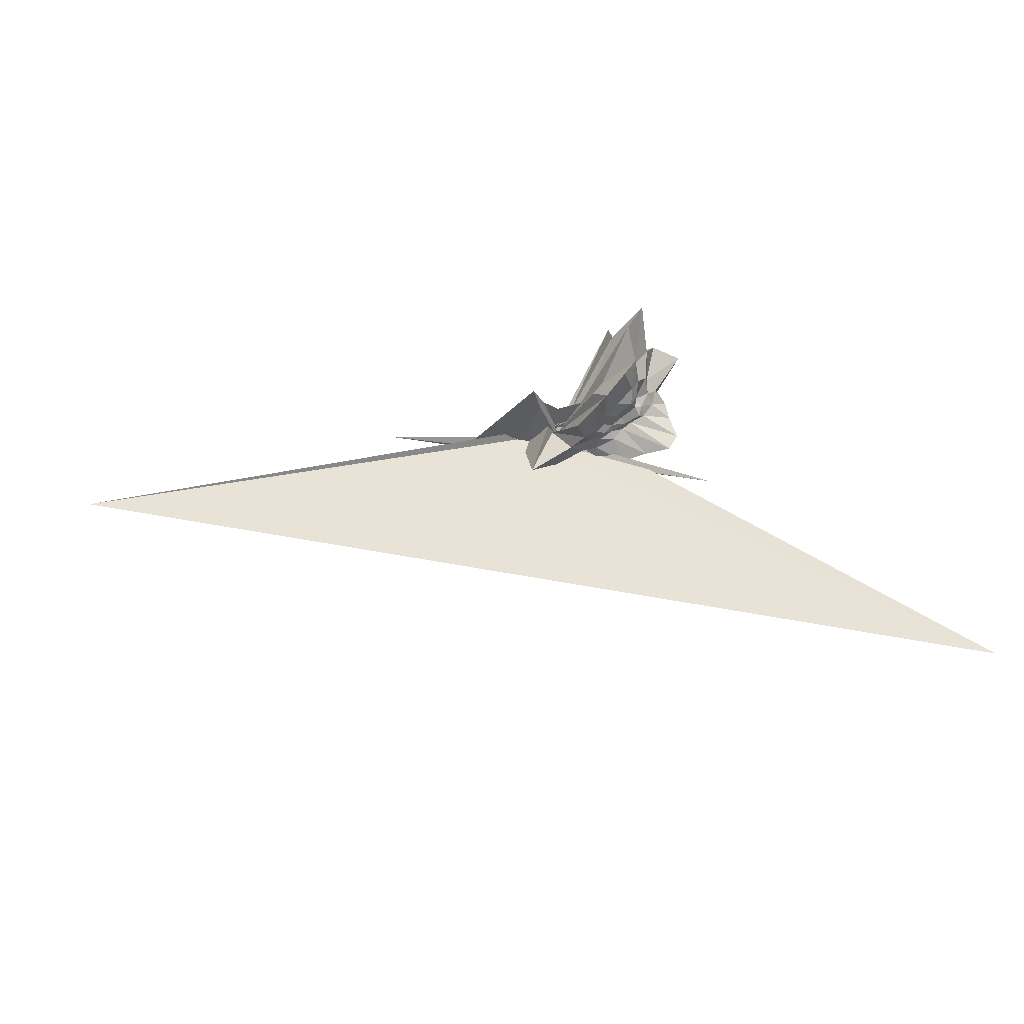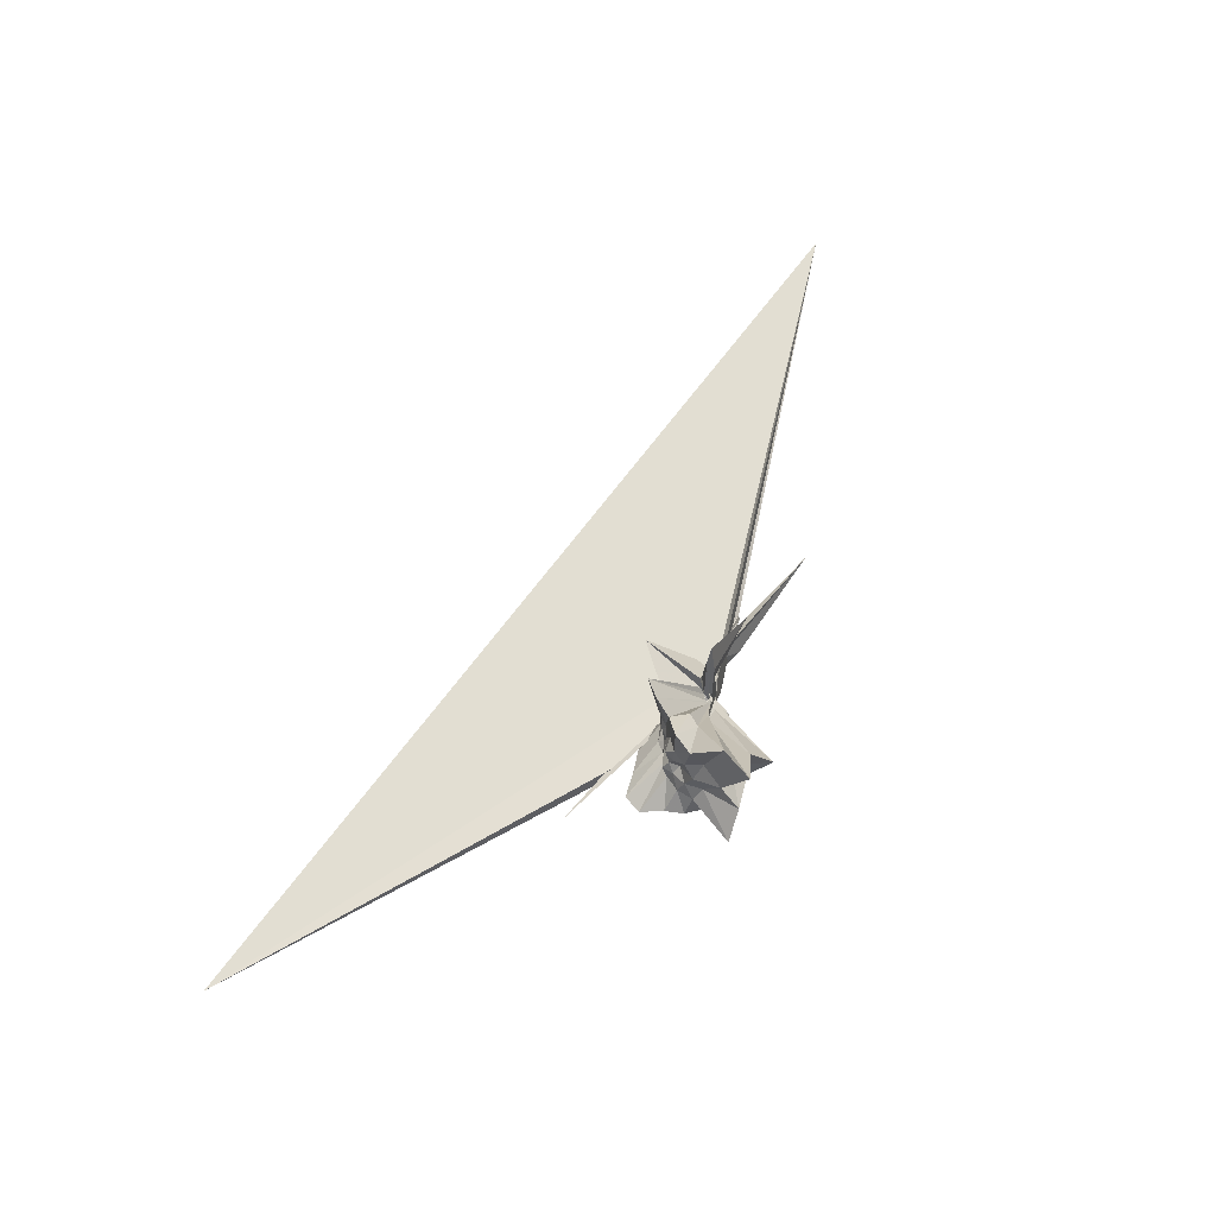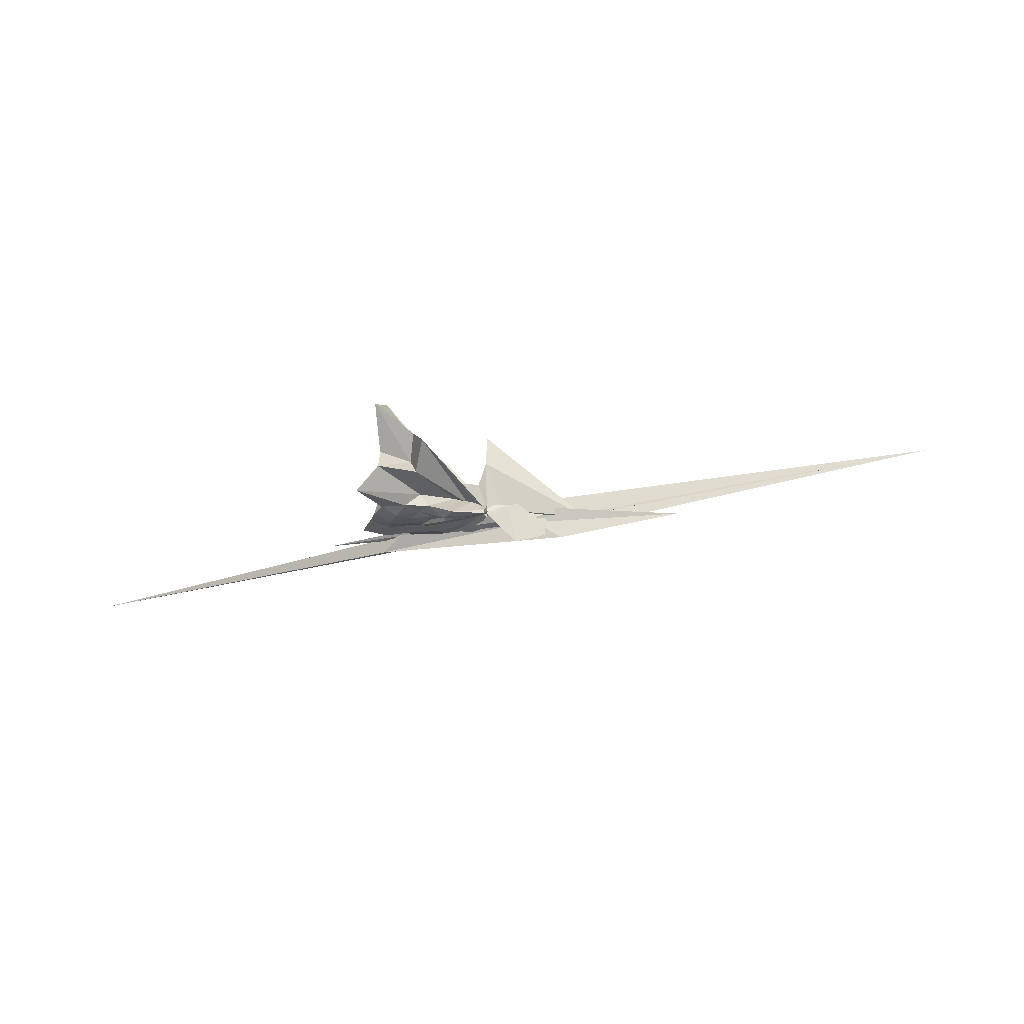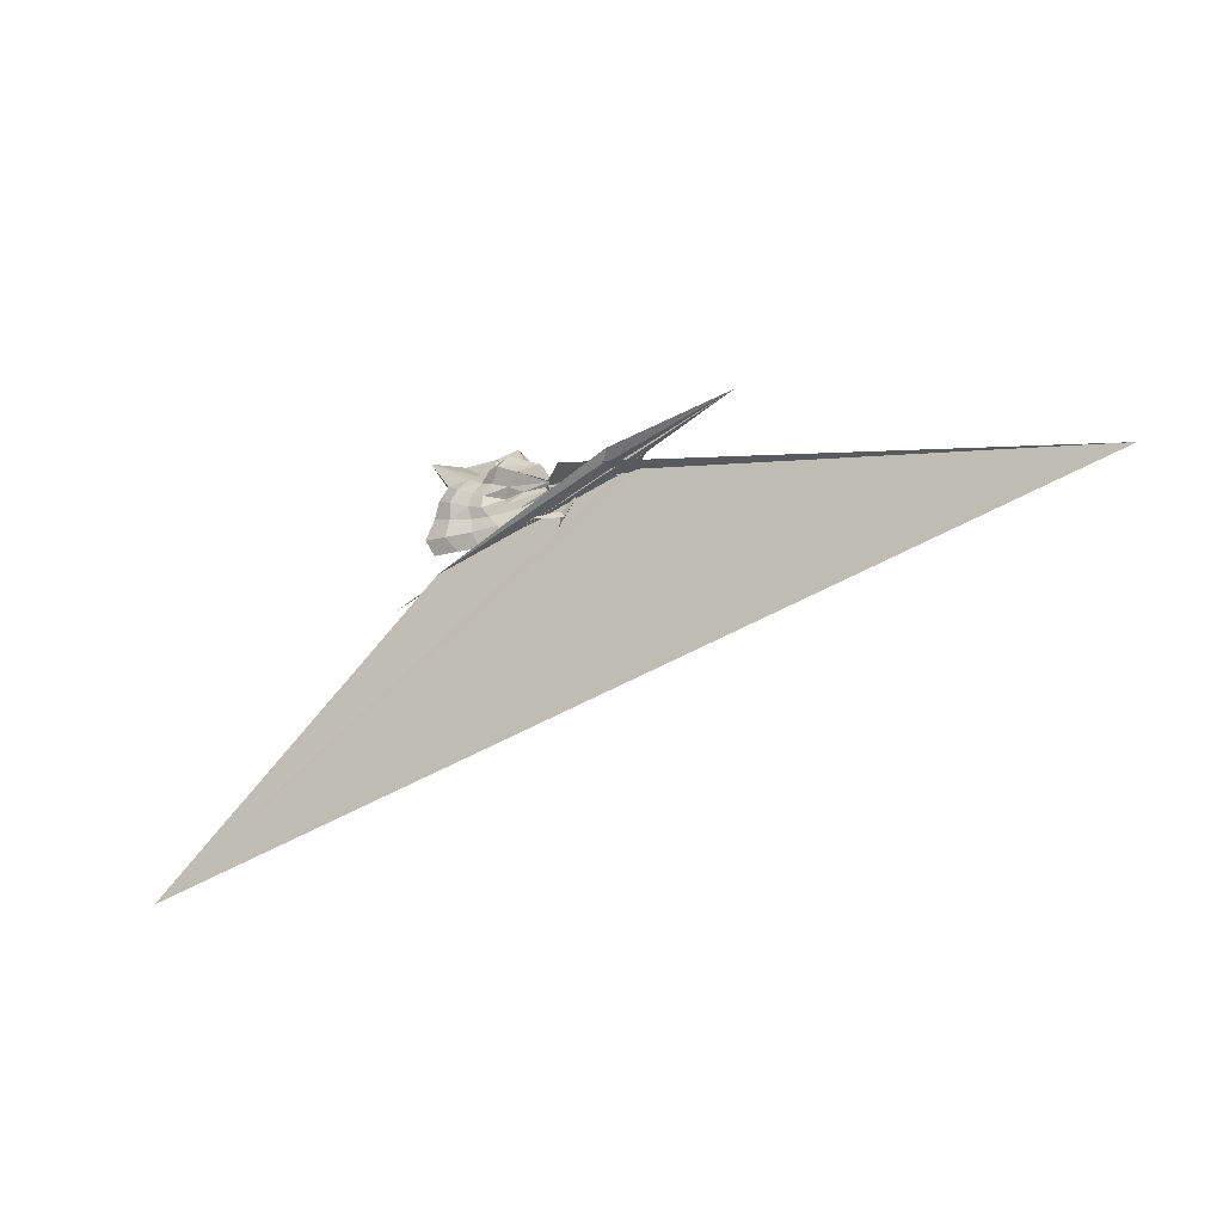
<metadata>
{"format":"obj","ext":"obj","renderer":"f3d","projection":"perspective","resolution":1024,"background":"white","views":[{"elev":-29.6,"azim":18.3,"up":"+Y"},{"elev":54.2,"azim":110.8,"up":"+Z"},{"elev":-18.0,"azim":174.2,"up":"+Z"},{"elev":-25.0,"azim":-145.3,"up":"+Y"}]}
</metadata>
<code>
v -1.541 0.01445 -0.6863
v -0.5385 0.0454 -0.6492
v 0.5081 -0.01114 0.2314
v 0.625 0.2379 0.4285
v 0.6017 0.5931 0.5843
v 0.9556 1.572 1.216
v 0.1391 1.331 0.6792
v -1.338 0.1406 -0.5178
v -1.511 0.06553 -0.6191
v -1.554 0.005846 -0.6206
v -2.139 -0.1134 -0.6835
v 1.766 -1.727 -0.9175
v -5.556 0.6944 -0.6963
v -2.924 -0.07294 -0.9015
v -2.353 -0.1635 -0.6598
v -1.569 -0.208 -0.02544
v -1.564 -0.1947 -0.3259
v -0.6664 -0.8137 0.2259
v -0.4566 -0.5958 0.00822
v -0.2819 -0.4281 -0.00623
v 0.003505 -0.3347 0.08948
v 0.4036 -0.2116 0.2756
v 0.4141 0.09218 -0.0183
v 0.7213 0.4441 0.1849
v 0.813 1.013 0.3537
v 0.1688 1.01 0.1555
v -0.02625 1.743 0.4007
v -1.526 0.06858 -0.5675
v -1.532 0.05873 -0.5999
v -1.535 -0.03053 -0.5869
v -2.339 -0.1701 -0.7618
v -2.536 -0.1482 -0.6912
v -3.128 0.1008 -1.118
v -2.699 -0.09634 -0.8519
v -2.358 -0.1849 -0.6787
v -1.853 -1.432 0.249
v -1.079 -0.7745 -0.146
v -0.6661 -0.6307 -0.1995
v -0.3283 -0.5322 -0.1726
v -0.1418 -0.3649 -0.1674
v 0.08818 -0.2475 -0.1207
v 0.4159 -0.1199 -0.01071
v 0.6709 0.2743 -0.1557
v 0.6658 0.631 -0.1469
v 0.8605 1.397 -0.09011
v 0.07125 1.296 -0.1574
v -1.124 0.1457 -0.4452
v -1.5 0.04693 -0.4807
v -1.501 0.03928 -0.5326
v -2.175 -0.1042 -0.6015
v 0.2622 -1.082 -0.8114
v 0.6137 -1.374 -1.134
v -2.969 -0.06348 -0.945
v -2.595 -0.07972 -0.7516
v -2.227 -0.3377 -0.6731
v -1.491 -0.9502 -0.446
v -0.8602 -0.7497 -0.375
v -0.4724 -0.5699 -0.3385
v -0.1941 -0.4291 -0.3117
v 0.09215 -0.3407 -0.26
v 0.4529 -0.2403 -0.1935
v 0.5161 -0.008518 -0.1898
v 0.774 0.4775 -0.4281
v 1.289 1.368 -0.6359
v -0.05906 0.6868 -0.4514
v -0.8341 0.185 -0.3608
v -1.234 0.17 -0.3915
v -1.539 0.008272 -0.4219
v -1.501 0.01191 -0.4097
v -2.266 -0.1016 -0.506
v 7.177 -6.49 -1.191
v -2.941 -0.129 -0.4969
v -2.769 -0.08631 -0.6044
v -2.307 -0.1678 -0.6682
v -1.927 -0.7566 -0.705
v -1.229 -0.1761 -0.4293
v -0.6172 -0.656 -0.5152
v -0.1921 -0.5555 -0.4452
v 0.02036 -0.3809 -0.3843
v 0.2143 -0.2665 -0.3581
v 0.5006 -0.1267 -0.3889
v 0.693 0.1391 -0.4183
v 0.7478 0.66 -0.7401
v 0.2577 0.6924 -0.7049
v -0.2187 0.7463 -0.7127
v -0.7434 0.8045 -0.8442
v -1.438 0.4034 -0.6557
v -1.538 0.1057 -0.5946
v -1.967 0.03111 -0.4122
v -11.81 -1.264 1.679
v -3.6 -0.09272 -0.554
v -3.379 -0.003455 -0.3625
v -2.208 -0.1402 -0.6236
v -1.55 -0.08154 -0.5084
v -1.376 -0.7053 -0.8945
v -0.7482 -0.8241 -0.8271
v -0.109 -0.9141 -0.8354
v 0.417 -0.8313 -0.8242
v 0.9386 -0.7861 -0.8521
v 1.106 -0.4469 -0.9255
v 0.9664 -0.0003047 -0.8448
v 0.8979 0.3742 -0.8176
v 0.5047 -0.005642 0.5552
v 0.7153 0.3602 1.018
v 0.6842 0.9813 1.419
v -0.941 0.1803 -0.3562
v -1.511 0.08938 -0.4848
v -1.526 0.06084 -0.6467
v -1.897 -0.0487 -0.4945
v -3.669 0.06366 -0.6383
v -2.216 -0.1525 -0.3675
v -1.789 -0.2425 -0.2823
v -1.558 -0.1046 -0.5077
v -0.6245 -0.9352 0.8981
v -0.3838 -0.6106 0.3193
v -0.1879 -0.4018 0.2831
v 0.1172 -0.2195 0.3706
v 0.499 -0.002111 1.138
v -0.1412 0.2277 0.6041
v -0.8045 0.2313 -0.007006
v -1.334 0.2021 -0.03027
v -1.503 0.08249 0.5023
v -1.527 -0.01036 1.127
v -1.549 -0.09319 0.6104
v -1.526 -0.006807 -0.6511
v -0.2322 -0.632 0.9669
v 0.02413 -0.292 0.8761
v -0.3408 -0.00192 0.6163
v -1.536 0.03571 -0.6849
v -1.535 0.04942 -0.6701
v -1.539 -0.008121 -0.6553
v -1.519 0.03211 -0.6856
v 0.4268 0.4621 -0.8654
v -0.06279 0.4883 -0.7607
v -0.565 0.6011 -0.9286
v -1.42 0.4666 -0.7478
v -1.521 0.1445 -0.6558
v -2.154 0.05732 -1.231
v -2.202 -0.03782 -0.7764
v -1.553 -0.124 -0.5831
v -1.536 -0.05417 -0.5354
v -1.149 -0.4494 -0.7177
v -0.5239 -0.5691 -0.854
v 0.03723 -0.5705 -0.8966
v 0.5821 -0.5512 -0.9926
v 0.5434 -0.1671 -0.9259
v 0.538 0.1783 -0.9302
v 0.0933 0.2765 -0.8492
v -0.3451 0.3589 -0.8175
v -0.9323 0.4218 -0.8537
v -1.512 0.1341 -0.611
v -1.496 0.08187 -0.5491
v -1.54 -0.00376 -0.6032
v -0.8857 -0.2813 -0.7078
v -0.3019 -0.3077 -0.821
v 0.09618 -0.2565 -0.8314
v 0.1532 0.0124 -0.8795
v -0.1788 0.1454 -0.8585
v -0.6811 0.218 -0.7573
v -0.9847 0.06132 -0.6694
v -0.6559 -0.1287 -0.7617
v -0.1543 -0.09687 -0.8693
f 3 23 4
f 4 23 24
f 4 24 5
f 5 24 25
f 5 25 6
f 6 25 26
f 6 26 7
f 7 26 27
f 7 27 8
f 8 27 28
f 8 28 9
f 9 28 29
f 9 29 10
f 10 29 30
f 10 30 11
f 11 30 31
f 11 31 12
f 12 31 32
f 12 32 13
f 13 32 33
f 13 33 14
f 14 33 34
f 14 34 15
f 15 34 35
f 15 35 16
f 16 35 36
f 16 36 17
f 17 36 37
f 17 37 18
f 18 37 38
f 18 38 19
f 19 38 39
f 19 39 20
f 20 39 40
f 20 40 21
f 21 40 41
f 21 41 22
f 22 41 42
f 22 42 3
f 3 42 23
f 23 43 24
f 24 43 44
f 24 44 25
f 25 44 45
f 25 45 26
f 26 45 46
f 26 46 27
f 27 46 47
f 27 47 28
f 28 47 48
f 28 48 29
f 29 48 49
f 29 49 30
f 30 49 50
f 30 50 31
f 31 50 51
f 31 51 32
f 32 51 52
f 32 52 33
f 33 52 53
f 33 53 34
f 34 53 54
f 34 54 35
f 35 54 55
f 35 55 36
f 36 55 56
f 36 56 37
f 37 56 57
f 37 57 38
f 38 57 58
f 38 58 39
f 39 58 59
f 39 59 40
f 40 59 60
f 40 60 41
f 41 60 61
f 41 61 42
f 42 61 62
f 42 62 23
f 23 62 43
f 43 63 44
f 44 63 64
f 44 64 45
f 45 64 65
f 45 65 46
f 46 65 66
f 46 66 47
f 47 66 67
f 47 67 48
f 48 67 68
f 48 68 49
f 49 68 69
f 49 69 50
f 50 69 70
f 50 70 51
f 51 70 71
f 51 71 52
f 52 71 72
f 52 72 53
f 53 72 73
f 53 73 54
f 54 73 74
f 54 74 55
f 55 74 75
f 55 75 56
f 56 75 76
f 56 76 57
f 57 76 77
f 57 77 58
f 58 77 78
f 58 78 59
f 59 78 79
f 59 79 60
f 60 79 80
f 60 80 61
f 61 80 81
f 61 81 62
f 62 81 82
f 62 82 43
f 43 82 63
f 63 83 64
f 64 83 84
f 64 84 65
f 65 84 85
f 65 85 66
f 66 85 86
f 66 86 67
f 67 86 87
f 67 87 68
f 68 87 88
f 68 88 69
f 69 88 89
f 69 89 70
f 70 89 90
f 70 90 71
f 71 90 91
f 71 91 72
f 72 91 92
f 72 92 73
f 73 92 93
f 73 93 74
f 74 93 94
f 74 94 75
f 75 94 95
f 75 95 76
f 76 95 96
f 76 96 77
f 77 96 97
f 77 97 78
f 78 97 98
f 78 98 79
f 79 98 99
f 79 99 80
f 80 99 100
f 80 100 81
f 81 100 101
f 81 101 82
f 82 101 102
f 82 102 63
f 63 102 83
f 103 104 118
f 104 119 118
f 104 105 119
f 105 120 119
f 105 106 120
f 106 107 120
f 107 121 120
f 107 108 121
f 108 122 121
f 108 109 122
f 109 110 122
f 110 123 122
f 110 111 123
f 111 124 123
f 111 112 124
f 112 113 124
f 113 125 124
f 113 114 125
f 114 126 125
f 114 115 126
f 115 116 126
f 116 127 126
f 116 117 127
f 117 118 127
f 117 103 118
f 118 119 128
f 119 129 128
f 119 120 129
f 120 121 129
f 121 130 129
f 121 122 130
f 122 123 130
f 123 131 130
f 123 124 131
f 124 125 131
f 125 132 131
f 125 126 132
f 126 127 132
f 127 128 132
f 127 118 128
f 133 148 134
f 134 148 149
f 134 149 135
f 135 149 150
f 135 150 136
f 136 150 137
f 137 150 151
f 137 151 138
f 138 151 152
f 138 152 139
f 139 152 140
f 140 152 153
f 140 153 141
f 141 153 154
f 141 154 142
f 142 154 143
f 143 154 155
f 143 155 144
f 144 155 156
f 144 156 145
f 145 156 146
f 146 156 157
f 146 157 147
f 147 157 148
f 147 148 133
f 148 158 149
f 149 158 159
f 149 159 150
f 150 159 151
f 151 159 160
f 151 160 152
f 152 160 153
f 153 160 161
f 153 161 154
f 154 161 155
f 155 161 162
f 155 162 156
f 156 162 157
f 157 162 158
f 157 158 148
f 3 4 103
f 103 4 104
f 4 5 104
f 104 5 105
f 5 6 105
f 105 6 106
f 6 7 106
f 7 8 106
f 106 8 107
f 8 9 107
f 107 9 108
f 9 10 108
f 108 10 109
f 10 11 109
f 11 12 109
f 109 12 110
f 12 13 110
f 110 13 111
f 13 14 111
f 111 14 112
f 14 15 112
f 15 16 112
f 112 16 113
f 16 17 113
f 113 17 114
f 17 18 114
f 114 18 115
f 18 19 115
f 19 20 115
f 115 20 116
f 20 21 116
f 116 21 117
f 21 22 117
f 117 22 103
f 22 3 103
f 83 133 84
f 84 133 134
f 84 134 85
f 85 134 135
f 85 135 86
f 86 135 136
f 86 136 87
f 87 136 88
f 88 136 137
f 88 137 89
f 89 137 138
f 89 138 90
f 90 138 139
f 90 139 91
f 91 139 92
f 92 139 140
f 92 140 93
f 93 140 141
f 93 141 94
f 94 141 142
f 94 142 95
f 95 142 96
f 96 142 143
f 96 143 97
f 97 143 144
f 97 144 98
f 98 144 145
f 98 145 99
f 99 145 100
f 100 145 146
f 100 146 101
f 101 146 147
f 101 147 102
f 102 147 133
f 102 133 83
f 128 129 1
f 129 130 1
f 130 131 1
f 131 132 1
f 132 128 1
f 159 158 2
f 160 159 2
f 161 160 2
f 162 161 2
f 158 162 2

</code>
